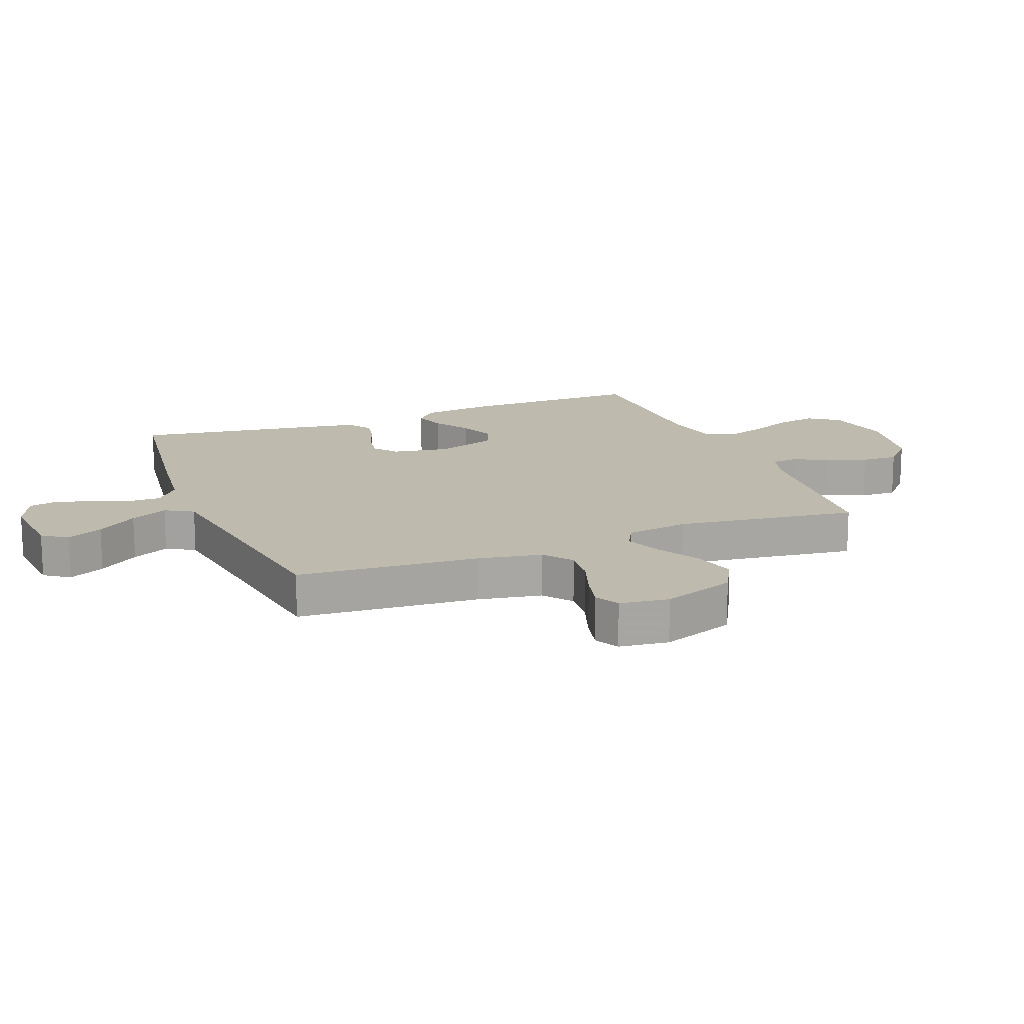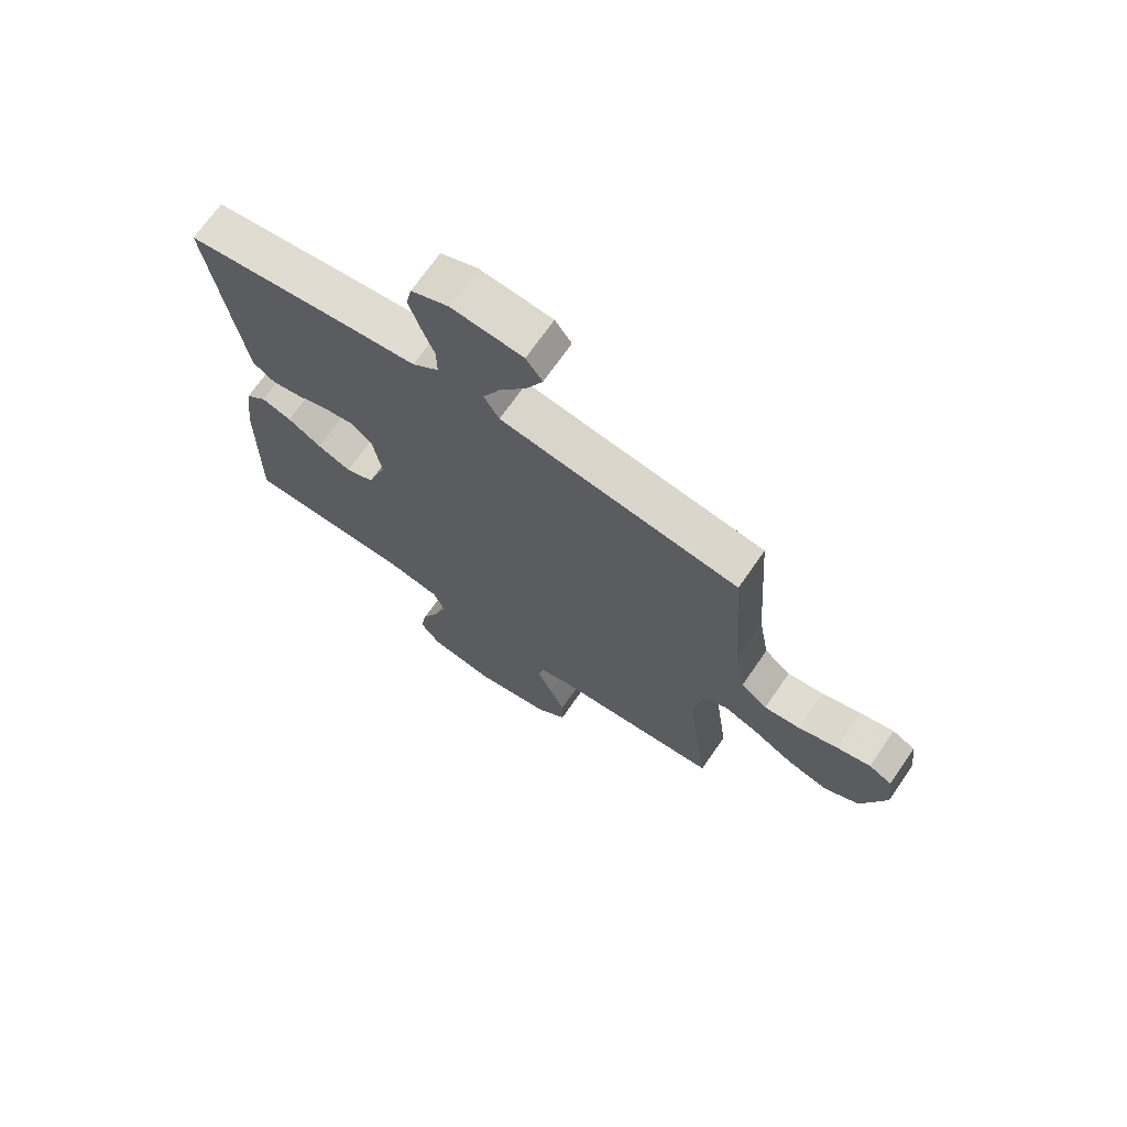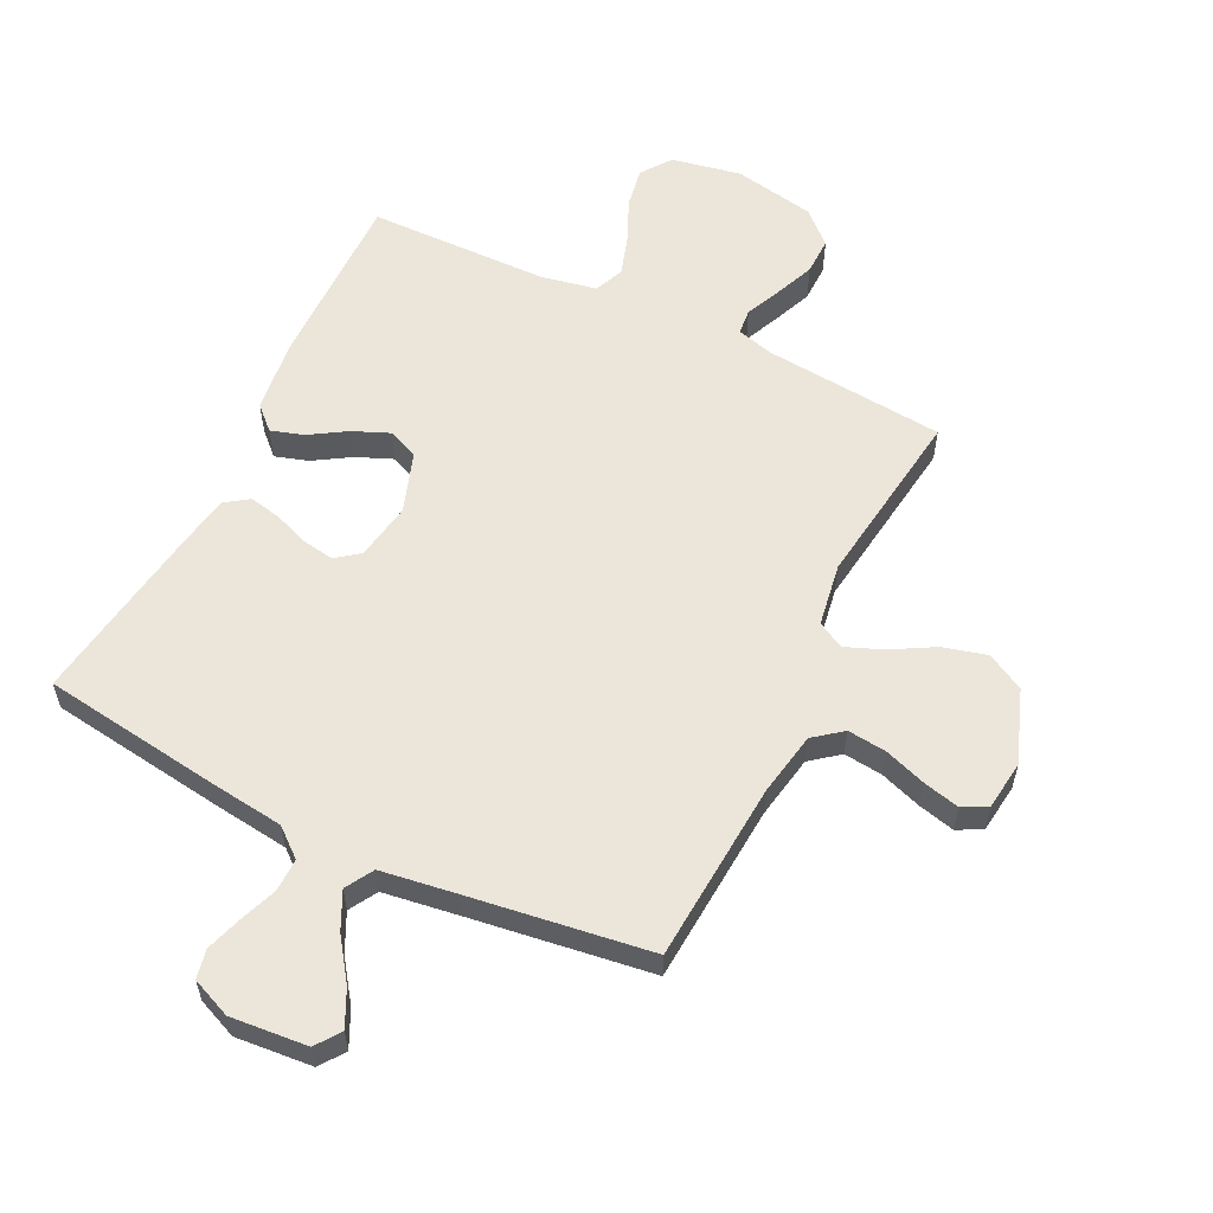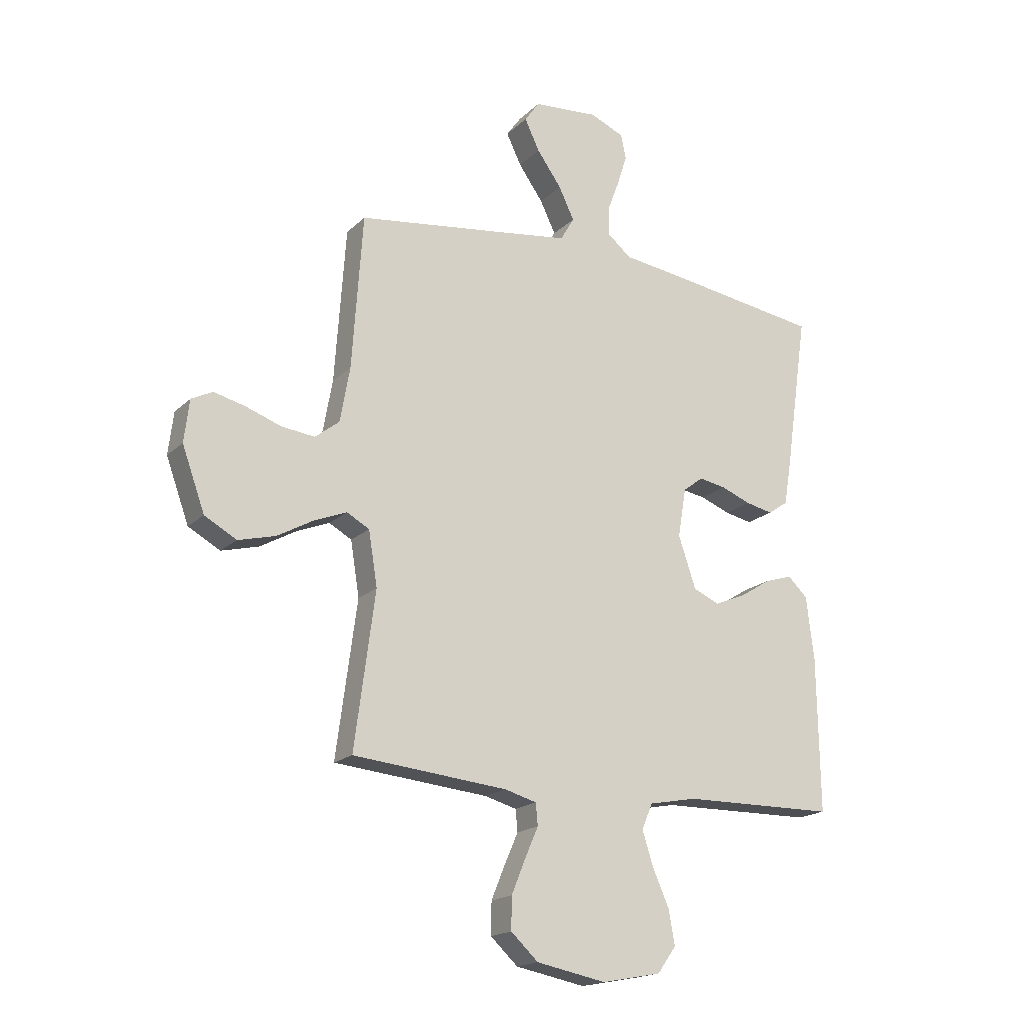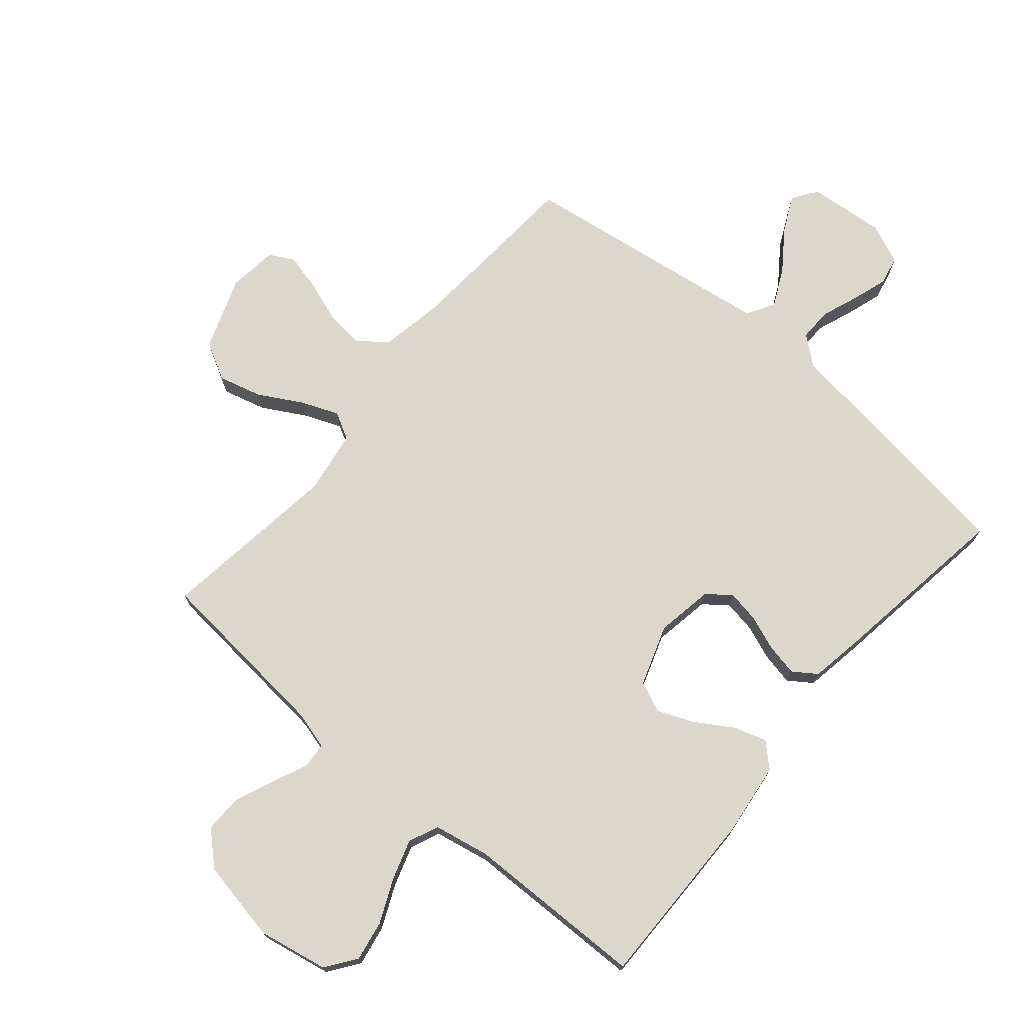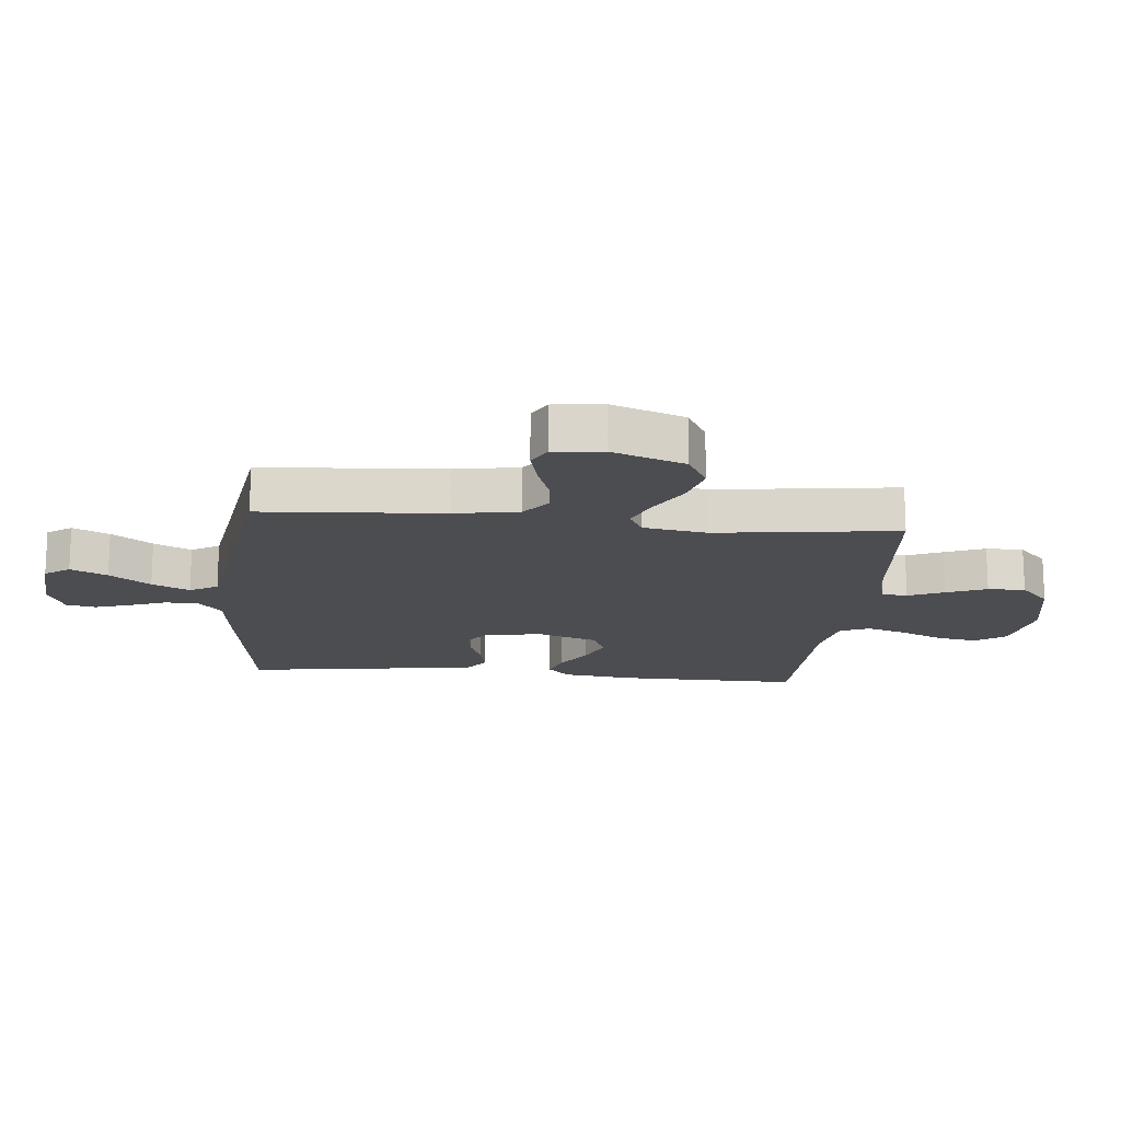
<metadata>
{"format":"obj","ext":"obj","renderer":"f3d","projection":"perspective","resolution":1024,"background":"white","views":[{"elev":15.7,"azim":68.5,"up":"+Y"},{"elev":70.1,"azim":34.7,"up":"+Z"},{"elev":57.6,"azim":26.1,"up":"+Y"},{"elev":-18.3,"azim":149.5,"up":"+Z"},{"elev":72.8,"azim":-139.8,"up":"+Y"},{"elev":-16.2,"azim":84.3,"up":"+Y"}]}
</metadata>
<code>
v 0.5 0.07 0.5
v 0.521 0.07 0.2
v 0.54 0.07 0.094
v 0.587 0.07 0.057
v 0.651 0.07 0.064
v 0.72 0.07 0.088
v 0.781 0.07 0.103
v 0.822 0.07 0.082
v 0.832 0.07 0
v 0.788 0.07 -0.121
v 0.726 0.07 -0.155
v 0.654 0.07 -0.136
v 0.583 0.07 -0.096
v 0.521 0.07 -0.071
v 0.477 0.07 -0.095
v 0.46 0.07 -0.2
v 0.5 0.07 -0.5
v 0.2 0.07 -0.528
v 0.138 0.07 -0.545
v 0.134 0.07 -0.587
v 0.16 0.07 -0.646
v 0.187 0.07 -0.712
v 0.188 0.07 -0.774
v 0.135 0.07 -0.823
v 0 0.07 -0.849
v -0.116 0.07 -0.827
v -0.152 0.07 -0.777
v -0.14 0.07 -0.71
v -0.108 0.07 -0.638
v -0.087 0.07 -0.572
v -0.108 0.07 -0.523
v -0.2 0.07 -0.505
v -0.5 0.07 -0.5
v -0.496 0.07 -0.2
v -0.481 0.07 -0.078
v -0.443 0.07 -0.042
v -0.389 0.07 -0.059
v -0.328 0.07 -0.097
v -0.268 0.07 -0.122
v -0.217 0.07 -0.1
v -0.183 0.07 0
v -0.199 0.07 0.095
v -0.238 0.07 0.125
v -0.291 0.07 0.116
v -0.349 0.07 0.094
v -0.402 0.07 0.083
v -0.441 0.07 0.11
v -0.456 0.07 0.2
v -0.5 0.07 0.5
v -0.2 0.07 0.542
v -0.08 0.07 0.557
v -0.033 0.07 0.596
v -0.034 0.07 0.651
v -0.057 0.07 0.712
v -0.076 0.07 0.771
v -0.066 0.07 0.819
v 0 0.07 0.847
v 0.127 0.07 0.836
v 0.156 0.07 0.795
v 0.127 0.07 0.735
v 0.079 0.07 0.668
v 0.049 0.07 0.606
v 0.076 0.07 0.56
v 0.2 0.07 0.542
v 0.5 0 0.5
v 0.521 0 0.2
v 0.54 0 0.094
v 0.587 0 0.057
v 0.651 0 0.064
v 0.72 0 0.088
v 0.781 0 0.103
v 0.822 0 0.082
v 0.832 0 0
v 0.788 0 -0.121
v 0.726 0 -0.155
v 0.654 0 -0.136
v 0.583 0 -0.096
v 0.521 0 -0.071
v 0.477 0 -0.095
v 0.46 0 -0.2
v 0.5 0 -0.5
v 0.2 0 -0.528
v 0.138 0 -0.545
v 0.134 0 -0.587
v 0.16 0 -0.646
v 0.187 0 -0.712
v 0.188 0 -0.774
v 0.135 0 -0.823
v 0 0 -0.849
v -0.116 0 -0.827
v -0.152 0 -0.777
v -0.14 0 -0.71
v -0.108 0 -0.638
v -0.087 0 -0.572
v -0.108 0 -0.523
v -0.2 0 -0.505
v -0.5 0 -0.5
v -0.496 0 -0.2
v -0.481 0 -0.078
v -0.443 0 -0.042
v -0.389 0 -0.059
v -0.328 0 -0.097
v -0.268 0 -0.122
v -0.217 0 -0.1
v -0.183 0 0
v -0.199 0 0.095
v -0.238 0 0.125
v -0.291 0 0.116
v -0.349 0 0.094
v -0.402 0 0.083
v -0.441 0 0.11
v -0.456 0 0.2
v -0.5 0 0.5
v -0.2 0 0.542
v -0.08 0 0.557
v -0.033 0 0.596
v -0.034 0 0.651
v -0.057 0 0.712
v -0.076 0 0.771
v -0.066 0 0.819
v 0 0 0.847
v 0.127 0 0.836
v 0.156 0 0.795
v 0.127 0 0.735
v 0.079 0 0.668
v 0.049 0 0.606
v 0.076 0 0.56
v 0.2 0 0.542
f 58 59 60 61
f 58 61 62
f 57 58 62
f 56 57 62
f 53 54 55 56
f 53 56 62
f 52 53 62 63
f 48 49 50 51
f 48 51 52 63
f 44 45 46 47
f 43 44 47 48
f 35 36 37 38
f 35 38 39
f 32 33 34 35
f 31 32 35 39
f 30 31 39 40
f 26 27 28 29
f 26 29 30
f 25 26 30
f 20 21 22 23
f 20 23 24 25
f 16 17 18
f 15 16 18 19
f 10 11 12 13
f 10 13 14
f 9 10 14
f 8 9 14
f 5 6 7 8
f 4 5 8 14
f 3 4 14 15
f 64 1 2
f 43 48 63 64
f 42 43 64 2
f 41 42 2 3
f 19 20 25 30
f 19 30 40 41
f 3 15 19 41
f 125 124 123 122
f 126 125 122
f 126 122 121
f 126 121 120
f 120 119 118 117
f 126 120 117
f 127 126 117 116
f 115 114 113 112
f 127 116 115 112
f 111 110 109 108
f 112 111 108 107
f 102 101 100 99
f 103 102 99
f 99 98 97 96
f 103 99 96 95
f 104 103 95 94
f 93 92 91 90
f 94 93 90
f 94 90 89
f 87 86 85 84
f 89 88 87 84
f 82 81 80
f 83 82 80 79
f 77 76 75 74
f 78 77 74
f 78 74 73
f 78 73 72
f 72 71 70 69
f 78 72 69 68
f 79 78 68 67
f 66 65 128
f 128 127 112 107
f 66 128 107 106
f 67 66 106 105
f 94 89 84 83
f 105 104 94 83
f 105 83 79 67
f 1 65 66 2
f 2 66 67 3
f 3 67 68 4
f 4 68 69 5
f 5 69 70 6
f 6 70 71 7
f 7 71 72 8
f 8 72 73 9
f 9 73 74 10
f 10 74 75 11
f 11 75 76 12
f 12 76 77 13
f 13 77 78 14
f 14 78 79 15
f 15 79 80 16
f 16 80 81 17
f 17 81 82 18
f 18 82 83 19
f 19 83 84 20
f 20 84 85 21
f 21 85 86 22
f 22 86 87 23
f 23 87 88 24
f 24 88 89 25
f 25 89 90 26
f 26 90 91 27
f 27 91 92 28
f 28 92 93 29
f 29 93 94 30
f 30 94 95 31
f 31 95 96 32
f 32 96 97 33
f 33 97 98 34
f 34 98 99 35
f 35 99 100 36
f 36 100 101 37
f 37 101 102 38
f 38 102 103 39
f 39 103 104 40
f 40 104 105 41
f 41 105 106 42
f 42 106 107 43
f 43 107 108 44
f 44 108 109 45
f 45 109 110 46
f 46 110 111 47
f 47 111 112 48
f 48 112 113 49
f 49 113 114 50
f 50 114 115 51
f 51 115 116 52
f 52 116 117 53
f 53 117 118 54
f 54 118 119 55
f 55 119 120 56
f 56 120 121 57
f 57 121 122 58
f 58 122 123 59
f 59 123 124 60
f 60 124 125 61
f 61 125 126 62
f 62 126 127 63
f 63 127 128 64
f 64 128 65 1

</code>
